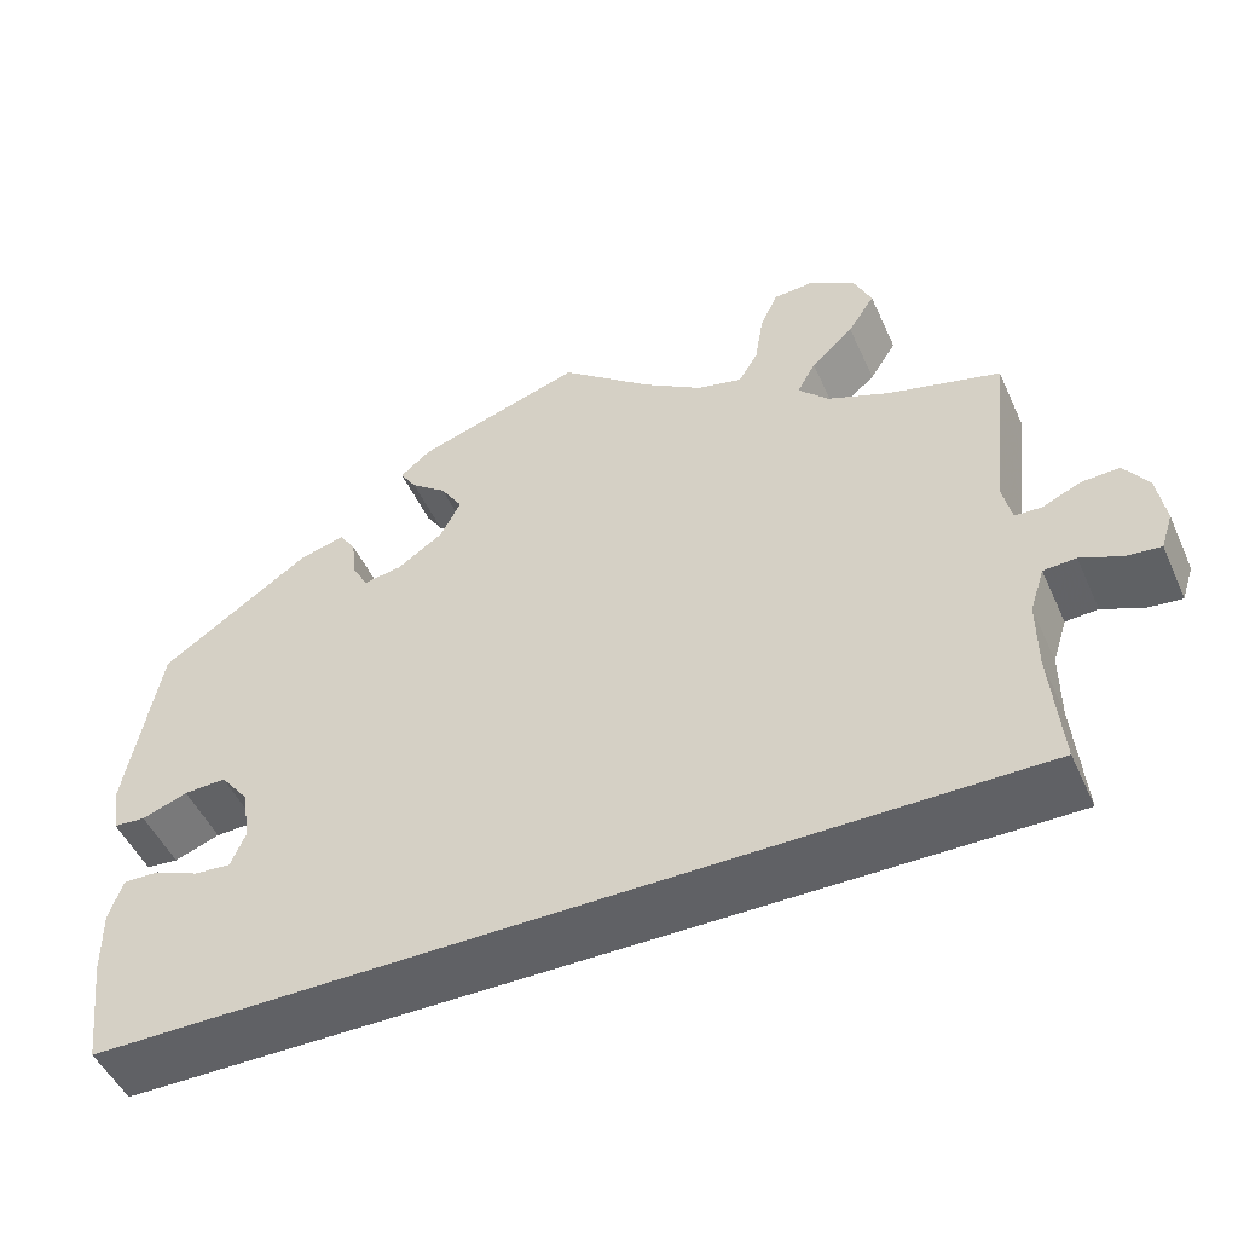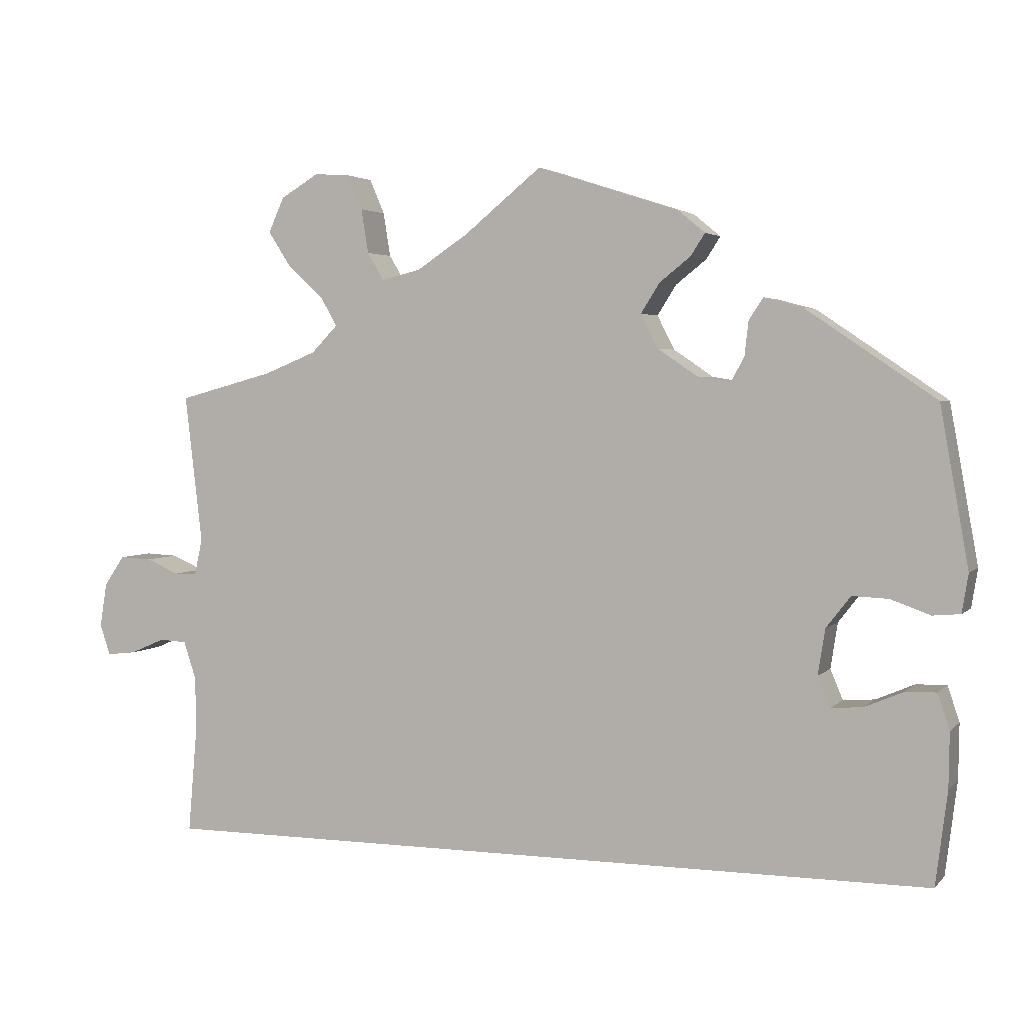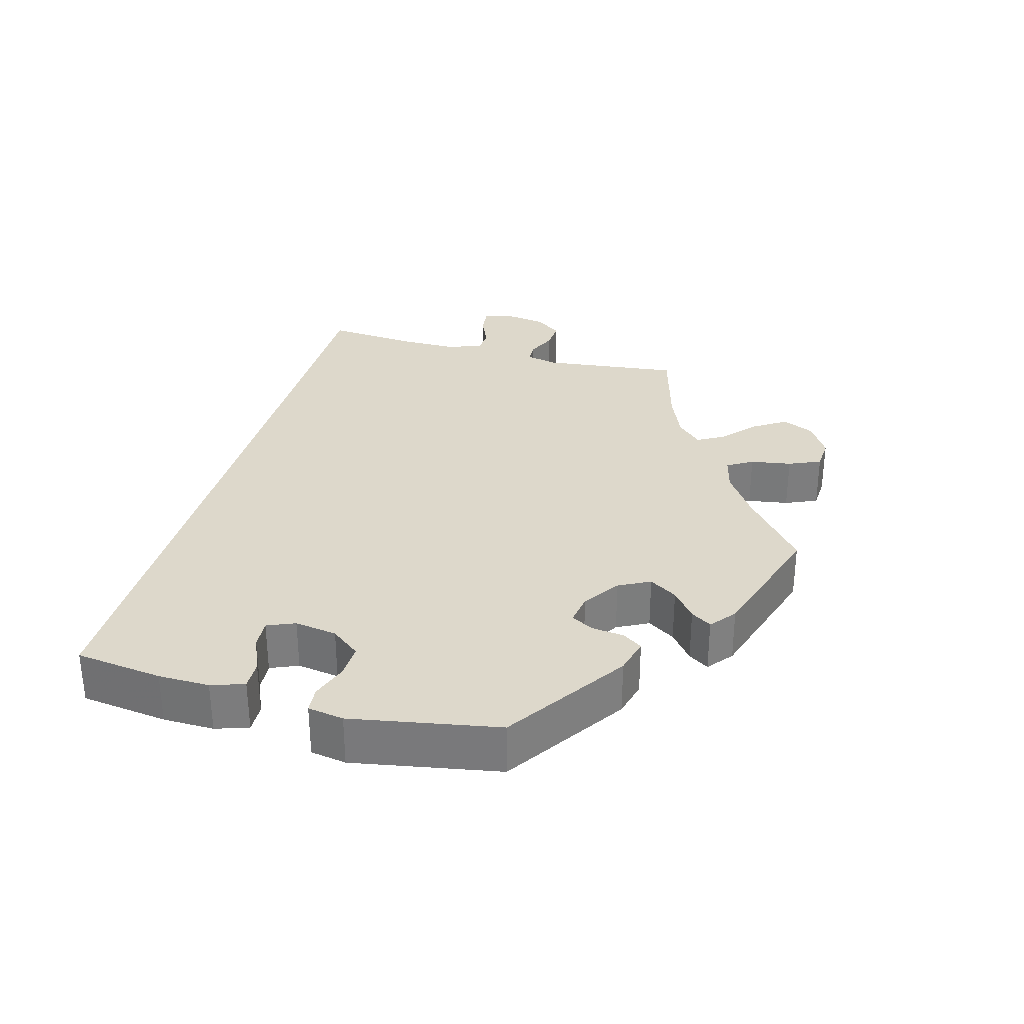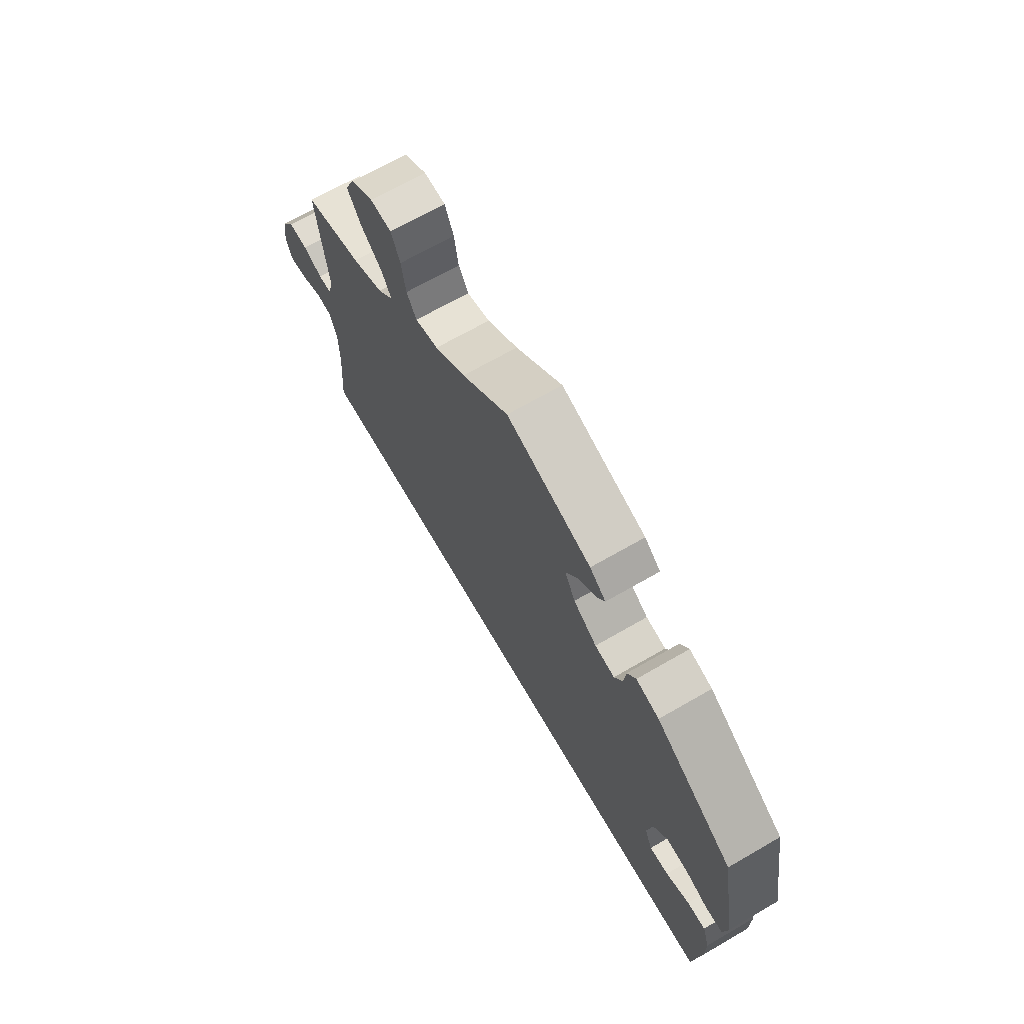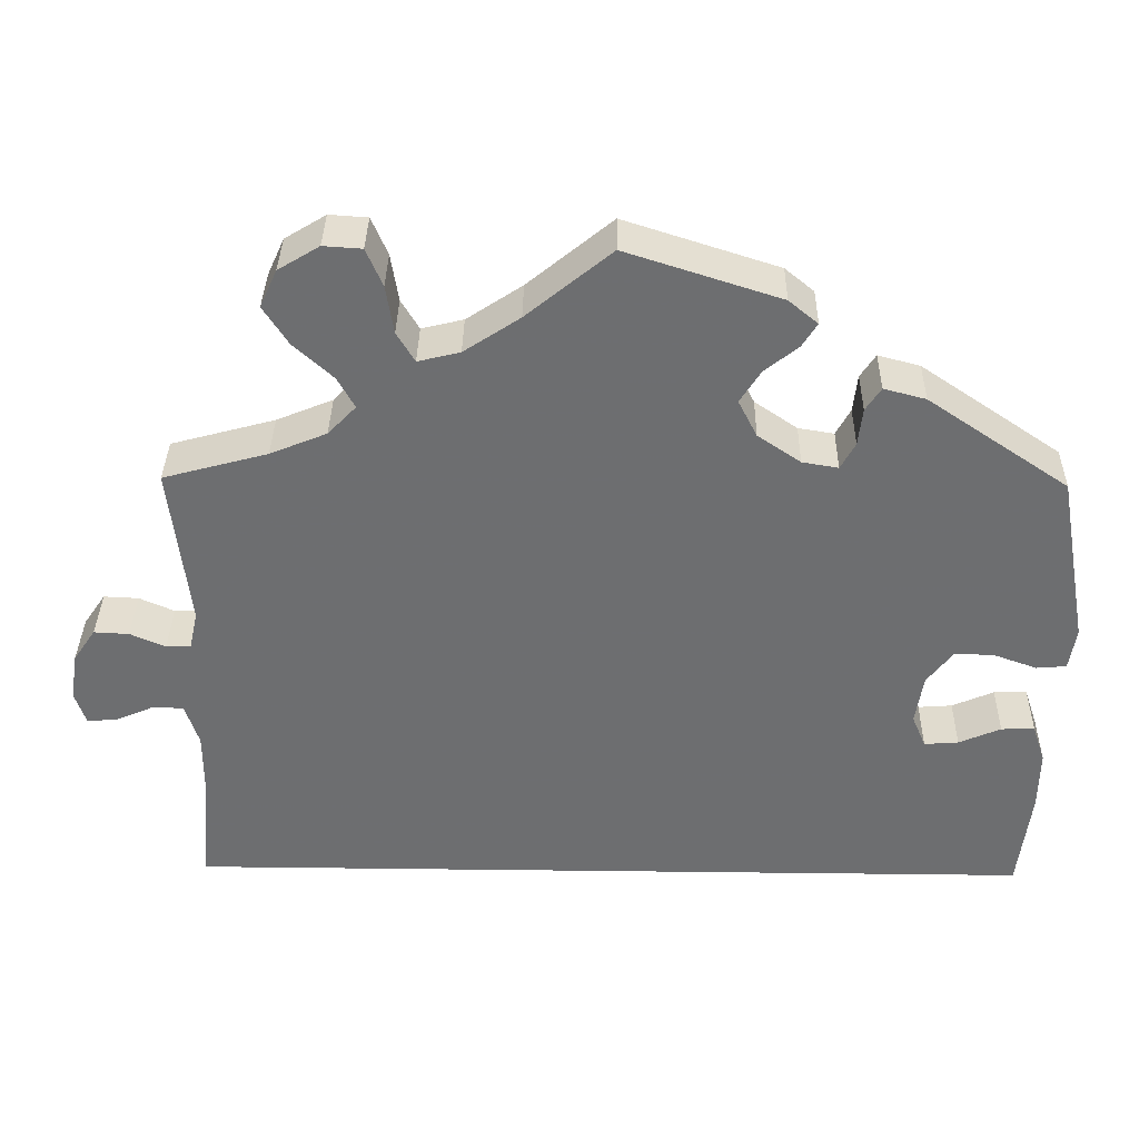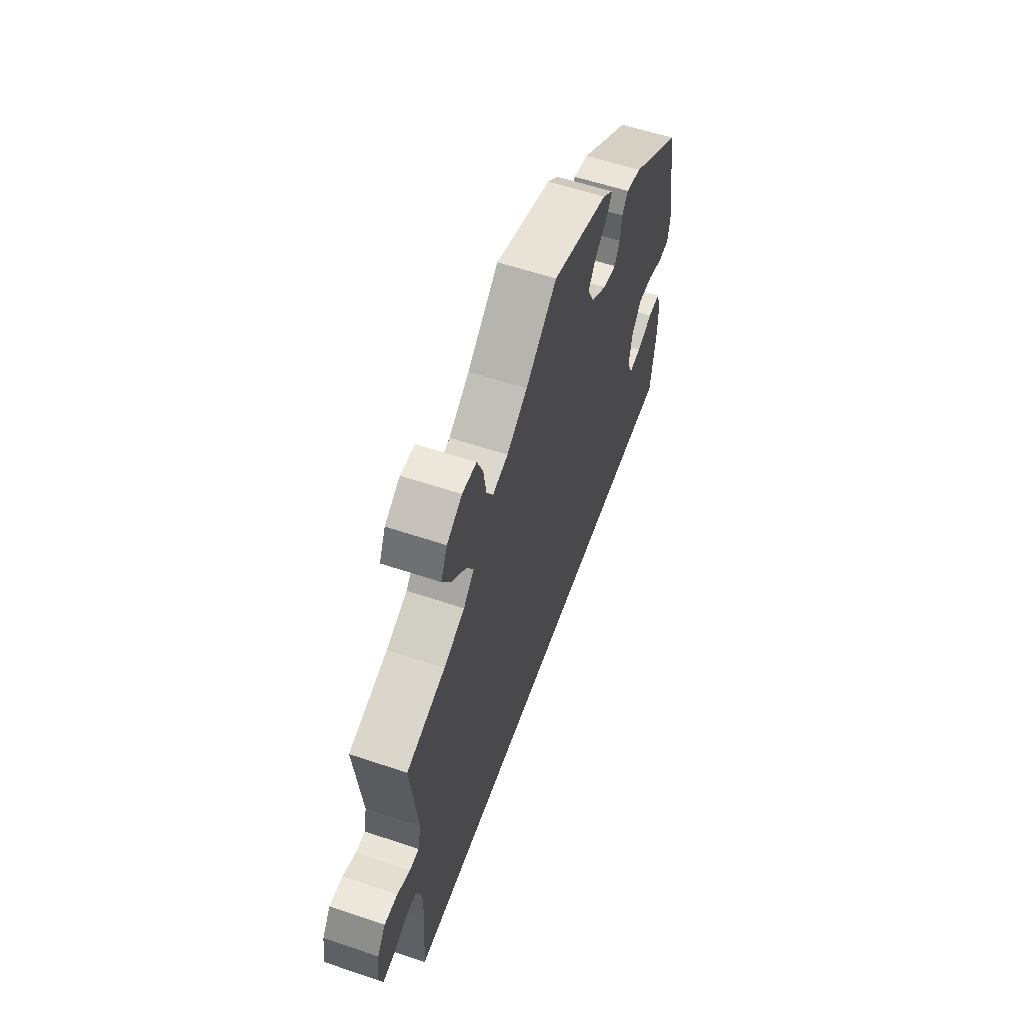
<metadata>
{"format":"obj","ext":"obj","renderer":"f3d","projection":"perspective","resolution":1024,"background":"white","views":[{"elev":-49.4,"azim":23.9,"up":"+Z"},{"elev":3.3,"azim":-159.3,"up":"+Z"},{"elev":31.4,"azim":-74.7,"up":"+Y"},{"elev":68.0,"azim":-120.1,"up":"+Z"},{"elev":35.6,"azim":-179.1,"up":"+Z"},{"elev":57.5,"azim":109.4,"up":"+Z"}]}
</metadata>
<code>
v -0.336 0.07 0.4
v -0.287 0.07 0.413
v -0.269 0.07 0.386
v -0.264 0.07 0.342
v -0.247 0.07 0.311
v -0.205 0.07 0.318
v -0.155 0.07 0.352
v -0.133 0.07 0.395
v -0.157 0.07 0.433
v -0.196 0.07 0.464
v -0.214 0.07 0.492
v -0.18 0.07 0.52
v 0 0.07 0.578
v 0.099 0.07 0.497
v 0.164 0.07 0.454
v 0.213 0.07 0.442
v 0.234 0.07 0.477
v 0.243 0.07 0.533
v 0.262 0.07 0.577
v 0.307 0.07 0.58
v 0.355 0.07 0.551
v 0.375 0.07 0.507
v 0.346 0.07 0.462
v 0.3 0.07 0.42
v 0.28 0.07 0.384
v 0.313 0.07 0.35
v 0.379 0.07 0.323
v 0.501 0.07 0.29
v 0.479 0.07 0.101
v 0.489 0.07 0.056
v 0.518 0.07 0.055
v 0.559 0.07 0.073
v 0.6 0.07 0.075
v 0.626 0.07 0.037
v 0.635 0.07 -0.019
v 0.622 0.07 -0.058
v 0.585 0.07 -0.054
v 0.541 0.07 -0.035
v 0.506 0.07 -0.037
v 0.49 0.07 -0.086
v 0.49 0.07 -0.161
v 0.501 0.07 -0.289
v -0.5 0.07 -0.289
v -0.515 0.07 -0.17
v -0.516 0.07 -0.1
v -0.501 0.07 -0.055
v -0.462 0.07 -0.056
v -0.413 0.07 -0.077
v -0.373 0.07 -0.08
v -0.357 0.07 -0.042
v -0.366 0.07 0.016
v -0.397 0.07 0.056
v -0.443 0.07 0.054
v -0.493 0.07 0.036
v -0.528 0.07 0.039
v -0.536 0.07 0.088
v -0.5 0.07 0.289
v -0.336 0 0.4
v -0.287 0 0.413
v -0.269 0 0.386
v -0.264 0 0.342
v -0.247 0 0.311
v -0.205 0 0.318
v -0.155 0 0.352
v -0.133 0 0.395
v -0.157 0 0.433
v -0.196 0 0.464
v -0.214 0 0.492
v -0.18 0 0.52
v 0 0 0.578
v 0.099 0 0.497
v 0.164 0 0.454
v 0.213 0 0.442
v 0.234 0 0.477
v 0.243 0 0.533
v 0.262 0 0.577
v 0.307 0 0.58
v 0.355 0 0.551
v 0.375 0 0.507
v 0.346 0 0.462
v 0.3 0 0.42
v 0.28 0 0.384
v 0.313 0 0.35
v 0.379 0 0.323
v 0.501 0 0.29
v 0.479 0 0.101
v 0.489 0 0.056
v 0.518 0 0.055
v 0.559 0 0.073
v 0.6 0 0.075
v 0.626 0 0.037
v 0.635 0 -0.019
v 0.622 0 -0.058
v 0.585 0 -0.054
v 0.541 0 -0.035
v 0.506 0 -0.037
v 0.49 0 -0.086
v 0.49 0 -0.161
v 0.501 0 -0.289
v -0.5 0 -0.289
v -0.515 0 -0.17
v -0.516 0 -0.1
v -0.501 0 -0.055
v -0.462 0 -0.056
v -0.413 0 -0.077
v -0.373 0 -0.08
v -0.357 0 -0.042
v -0.366 0 0.016
v -0.397 0 0.056
v -0.443 0 0.054
v -0.493 0 0.036
v -0.528 0 0.039
v -0.536 0 0.088
v -0.5 0 0.289
f 53 54 55 56
f 52 53 56 57
f 51 52 57 1
f 45 46 47 48
f 45 48 49
f 44 45 49
f 41 42 43 44
f 40 41 44 49
f 39 40 49 50
f 35 36 37 38
f 31 32 33 34
f 30 31 34 35
f 27 28 29
f 26 27 29 30
f 25 26 30
f 21 22 23 24
f 21 24 25
f 20 21 25
f 17 18 19 20
f 16 17 20 25
f 15 16 25 30
f 11 12 13 14
f 9 10 11 14
f 8 9 14 15
f 7 8 15 30
f 1 2 3 4
f 1 4 5
f 51 1 5
f 50 51 5 6
f 35 38 39 50
f 30 35 50
f 6 7 30 50
f 113 112 111 110
f 114 113 110 109
f 58 114 109 108
f 105 104 103 102
f 106 105 102
f 106 102 101
f 101 100 99 98
f 106 101 98 97
f 107 106 97 96
f 95 94 93 92
f 91 90 89 88
f 92 91 88 87
f 86 85 84
f 87 86 84 83
f 87 83 82
f 81 80 79 78
f 82 81 78
f 82 78 77
f 77 76 75 74
f 82 77 74 73
f 87 82 73 72
f 71 70 69 68
f 71 68 67 66
f 72 71 66 65
f 87 72 65 64
f 61 60 59 58
f 62 61 58
f 62 58 108
f 63 62 108 107
f 107 96 95 92
f 107 92 87
f 107 87 64 63
f 1 58 59 2
f 2 59 60 3
f 3 60 61 4
f 4 61 62 5
f 5 62 63 6
f 6 63 64 7
f 7 64 65 8
f 8 65 66 9
f 9 66 67 10
f 10 67 68 11
f 11 68 69 12
f 12 69 70 13
f 13 70 71 14
f 14 71 72 15
f 15 72 73 16
f 16 73 74 17
f 17 74 75 18
f 18 75 76 19
f 19 76 77 20
f 20 77 78 21
f 21 78 79 22
f 22 79 80 23
f 23 80 81 24
f 24 81 82 25
f 25 82 83 26
f 26 83 84 27
f 27 84 85 28
f 28 85 86 29
f 29 86 87 30
f 30 87 88 31
f 31 88 89 32
f 32 89 90 33
f 33 90 91 34
f 34 91 92 35
f 35 92 93 36
f 36 93 94 37
f 37 94 95 38
f 38 95 96 39
f 39 96 97 40
f 40 97 98 41
f 41 98 99 42
f 42 99 100 43
f 43 100 101 44
f 44 101 102 45
f 45 102 103 46
f 46 103 104 47
f 47 104 105 48
f 48 105 106 49
f 49 106 107 50
f 50 107 108 51
f 51 108 109 52
f 52 109 110 53
f 53 110 111 54
f 54 111 112 55
f 55 112 113 56
f 56 113 114 57
f 57 114 58 1

</code>
